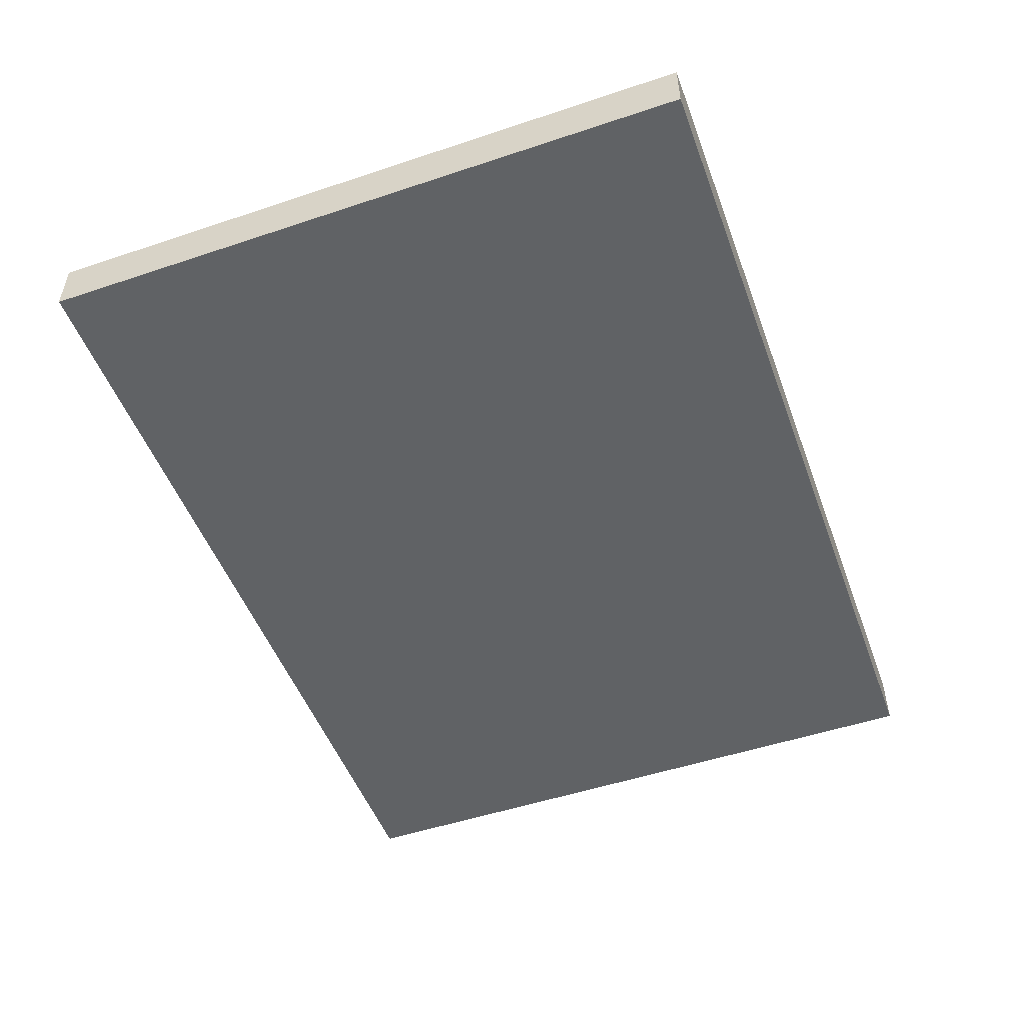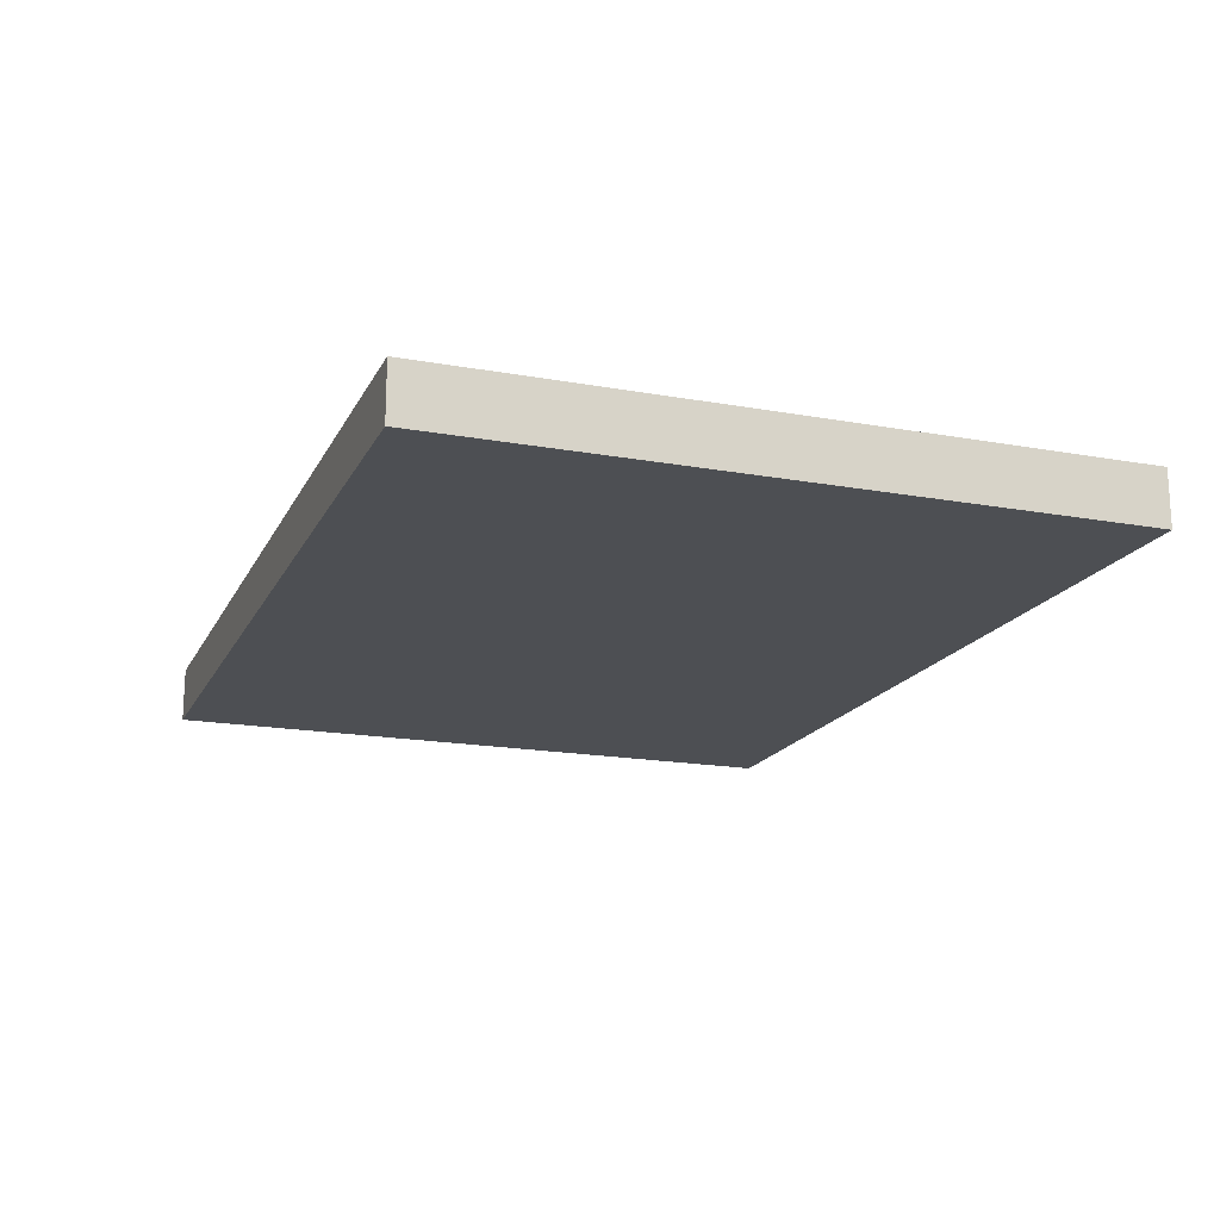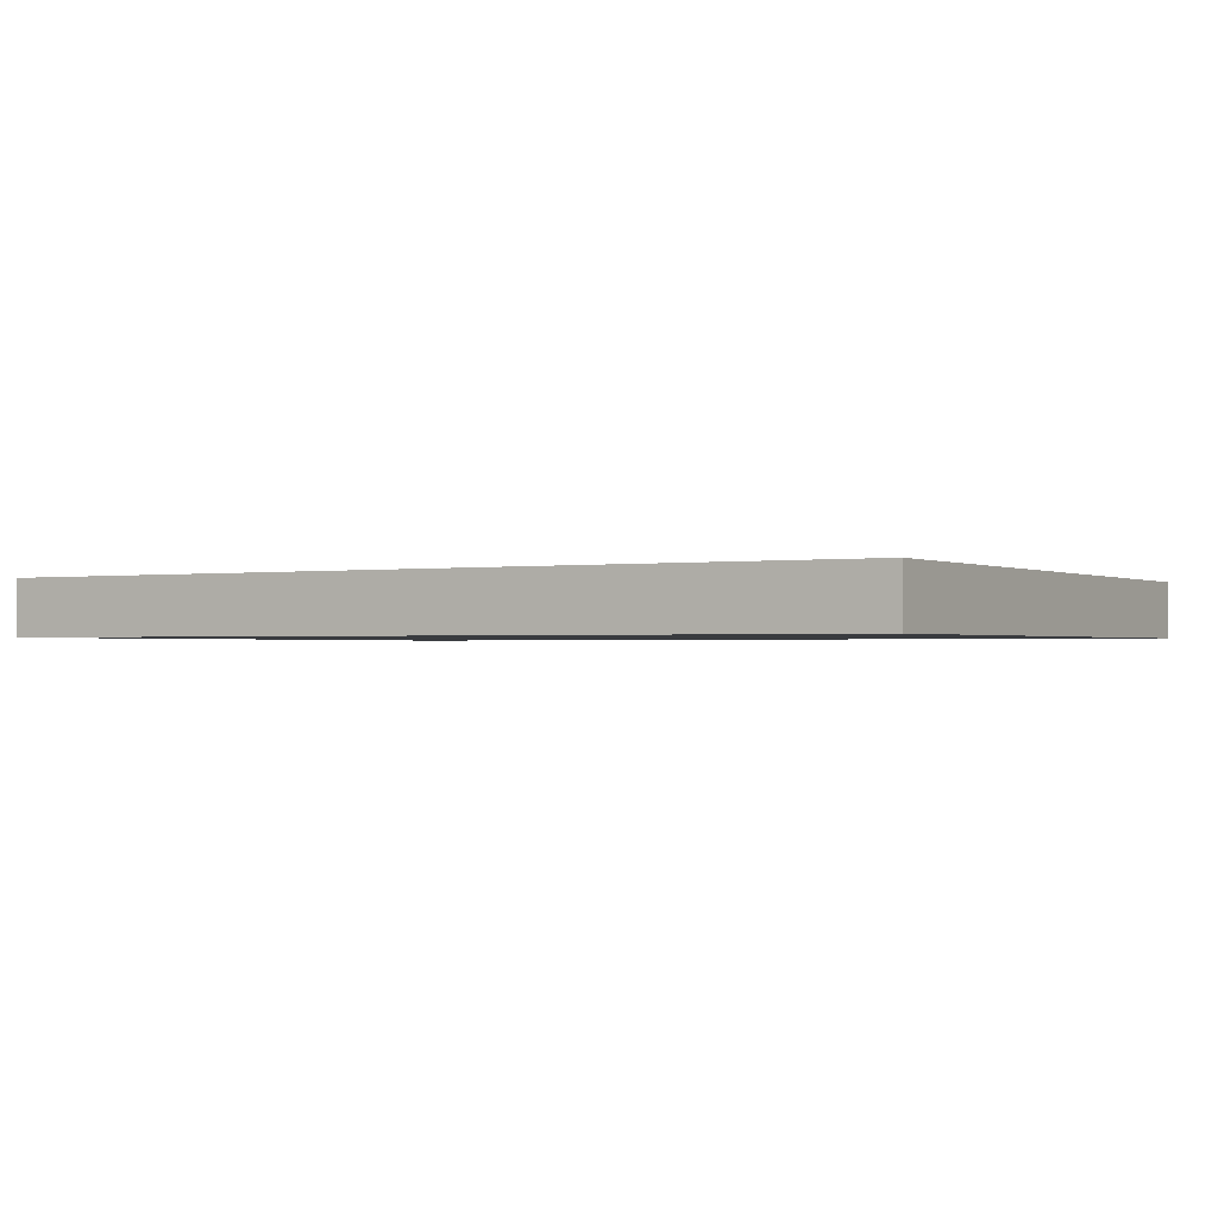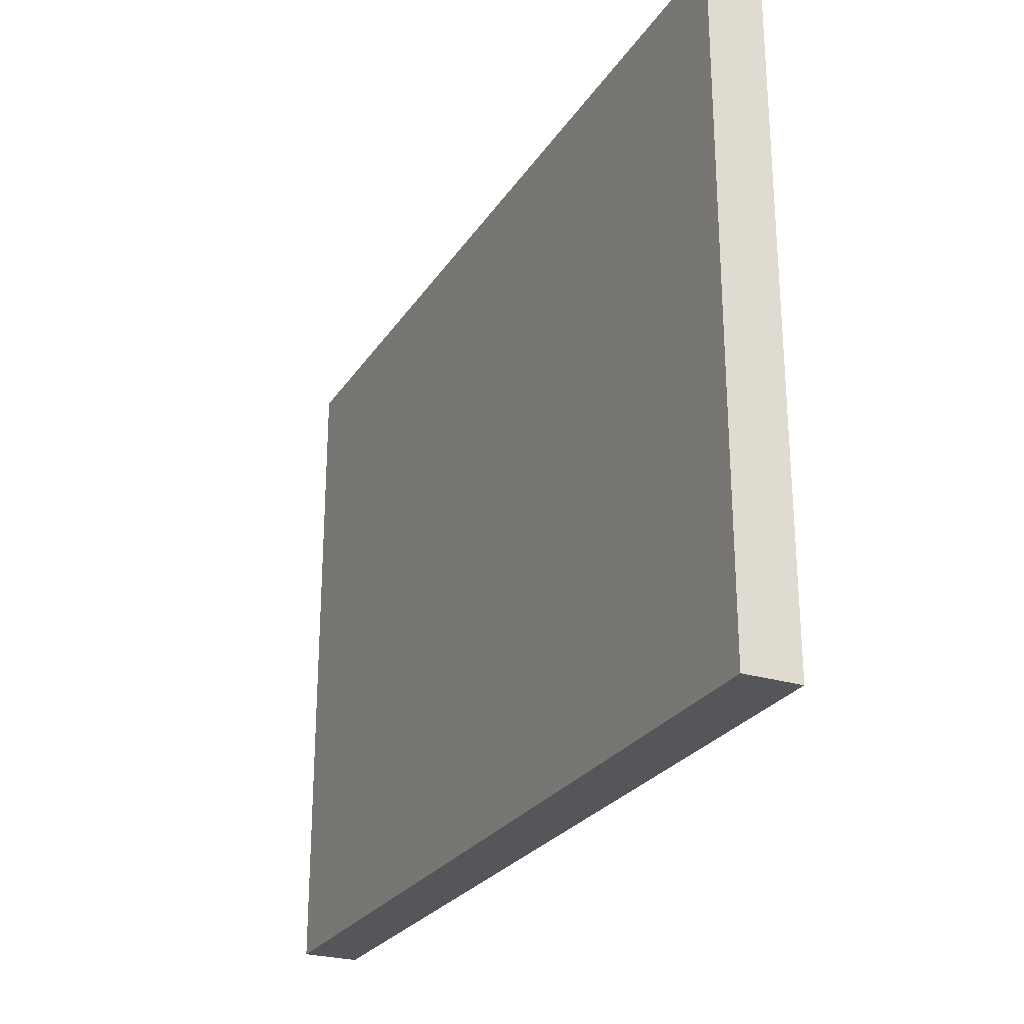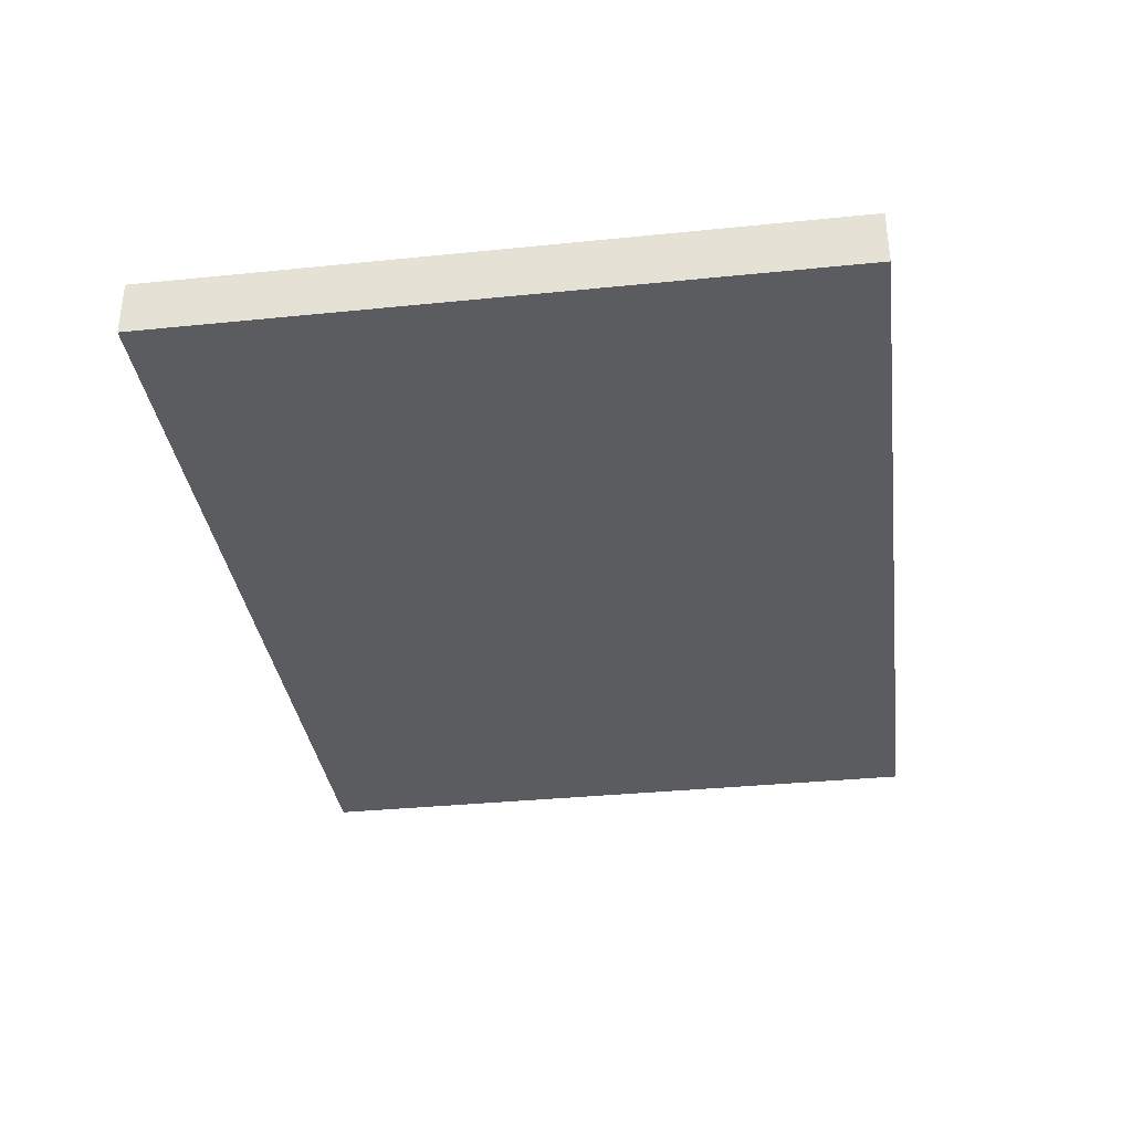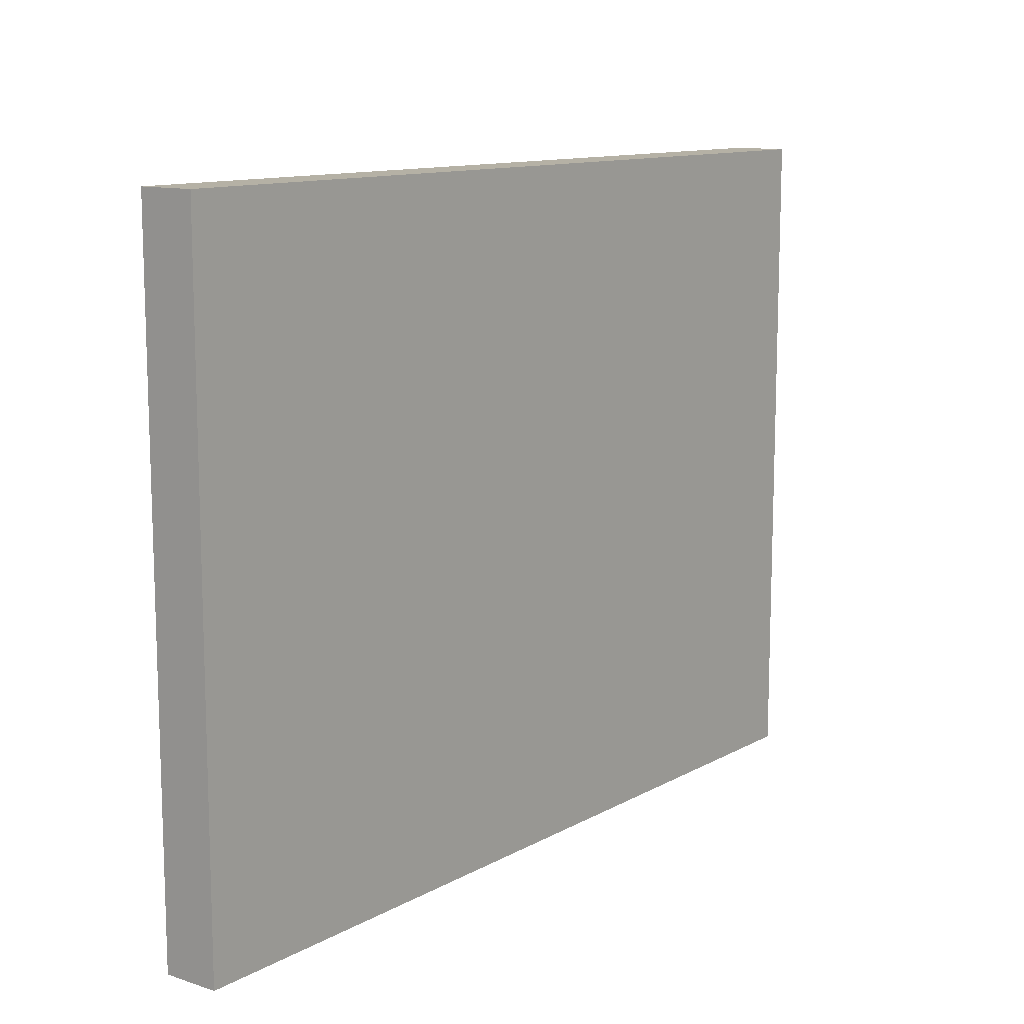
<metadata>
{"format":"obj","ext":"obj","renderer":"f3d","projection":"perspective","resolution":1024,"background":"white","views":[{"elev":-50.5,"azim":-69.9,"up":"+Z"},{"elev":-17.6,"azim":70.3,"up":"+Z"},{"elev":-1.1,"azim":-149.6,"up":"+Z"},{"elev":-26.0,"azim":64.2,"up":"+Y"},{"elev":-34.8,"azim":-82.3,"up":"+Z"},{"elev":11.8,"azim":127.7,"up":"+Y"}]}
</metadata>
<code>
o CatCube - 16x12x1
v 8 6 -0.5
v 8 -6 -0.5
v 8 6 0.5
v 8 -6 0.5
v -8 6 -0.5
v -8 -6 -0.5
v -8 6 0.5
v -8 -6 0.5
f 1 5 7 3
f 4 3 7 8
f 8 7 5 6
f 6 2 4 8
f 2 1 3 4
f 6 5 1 2

</code>
